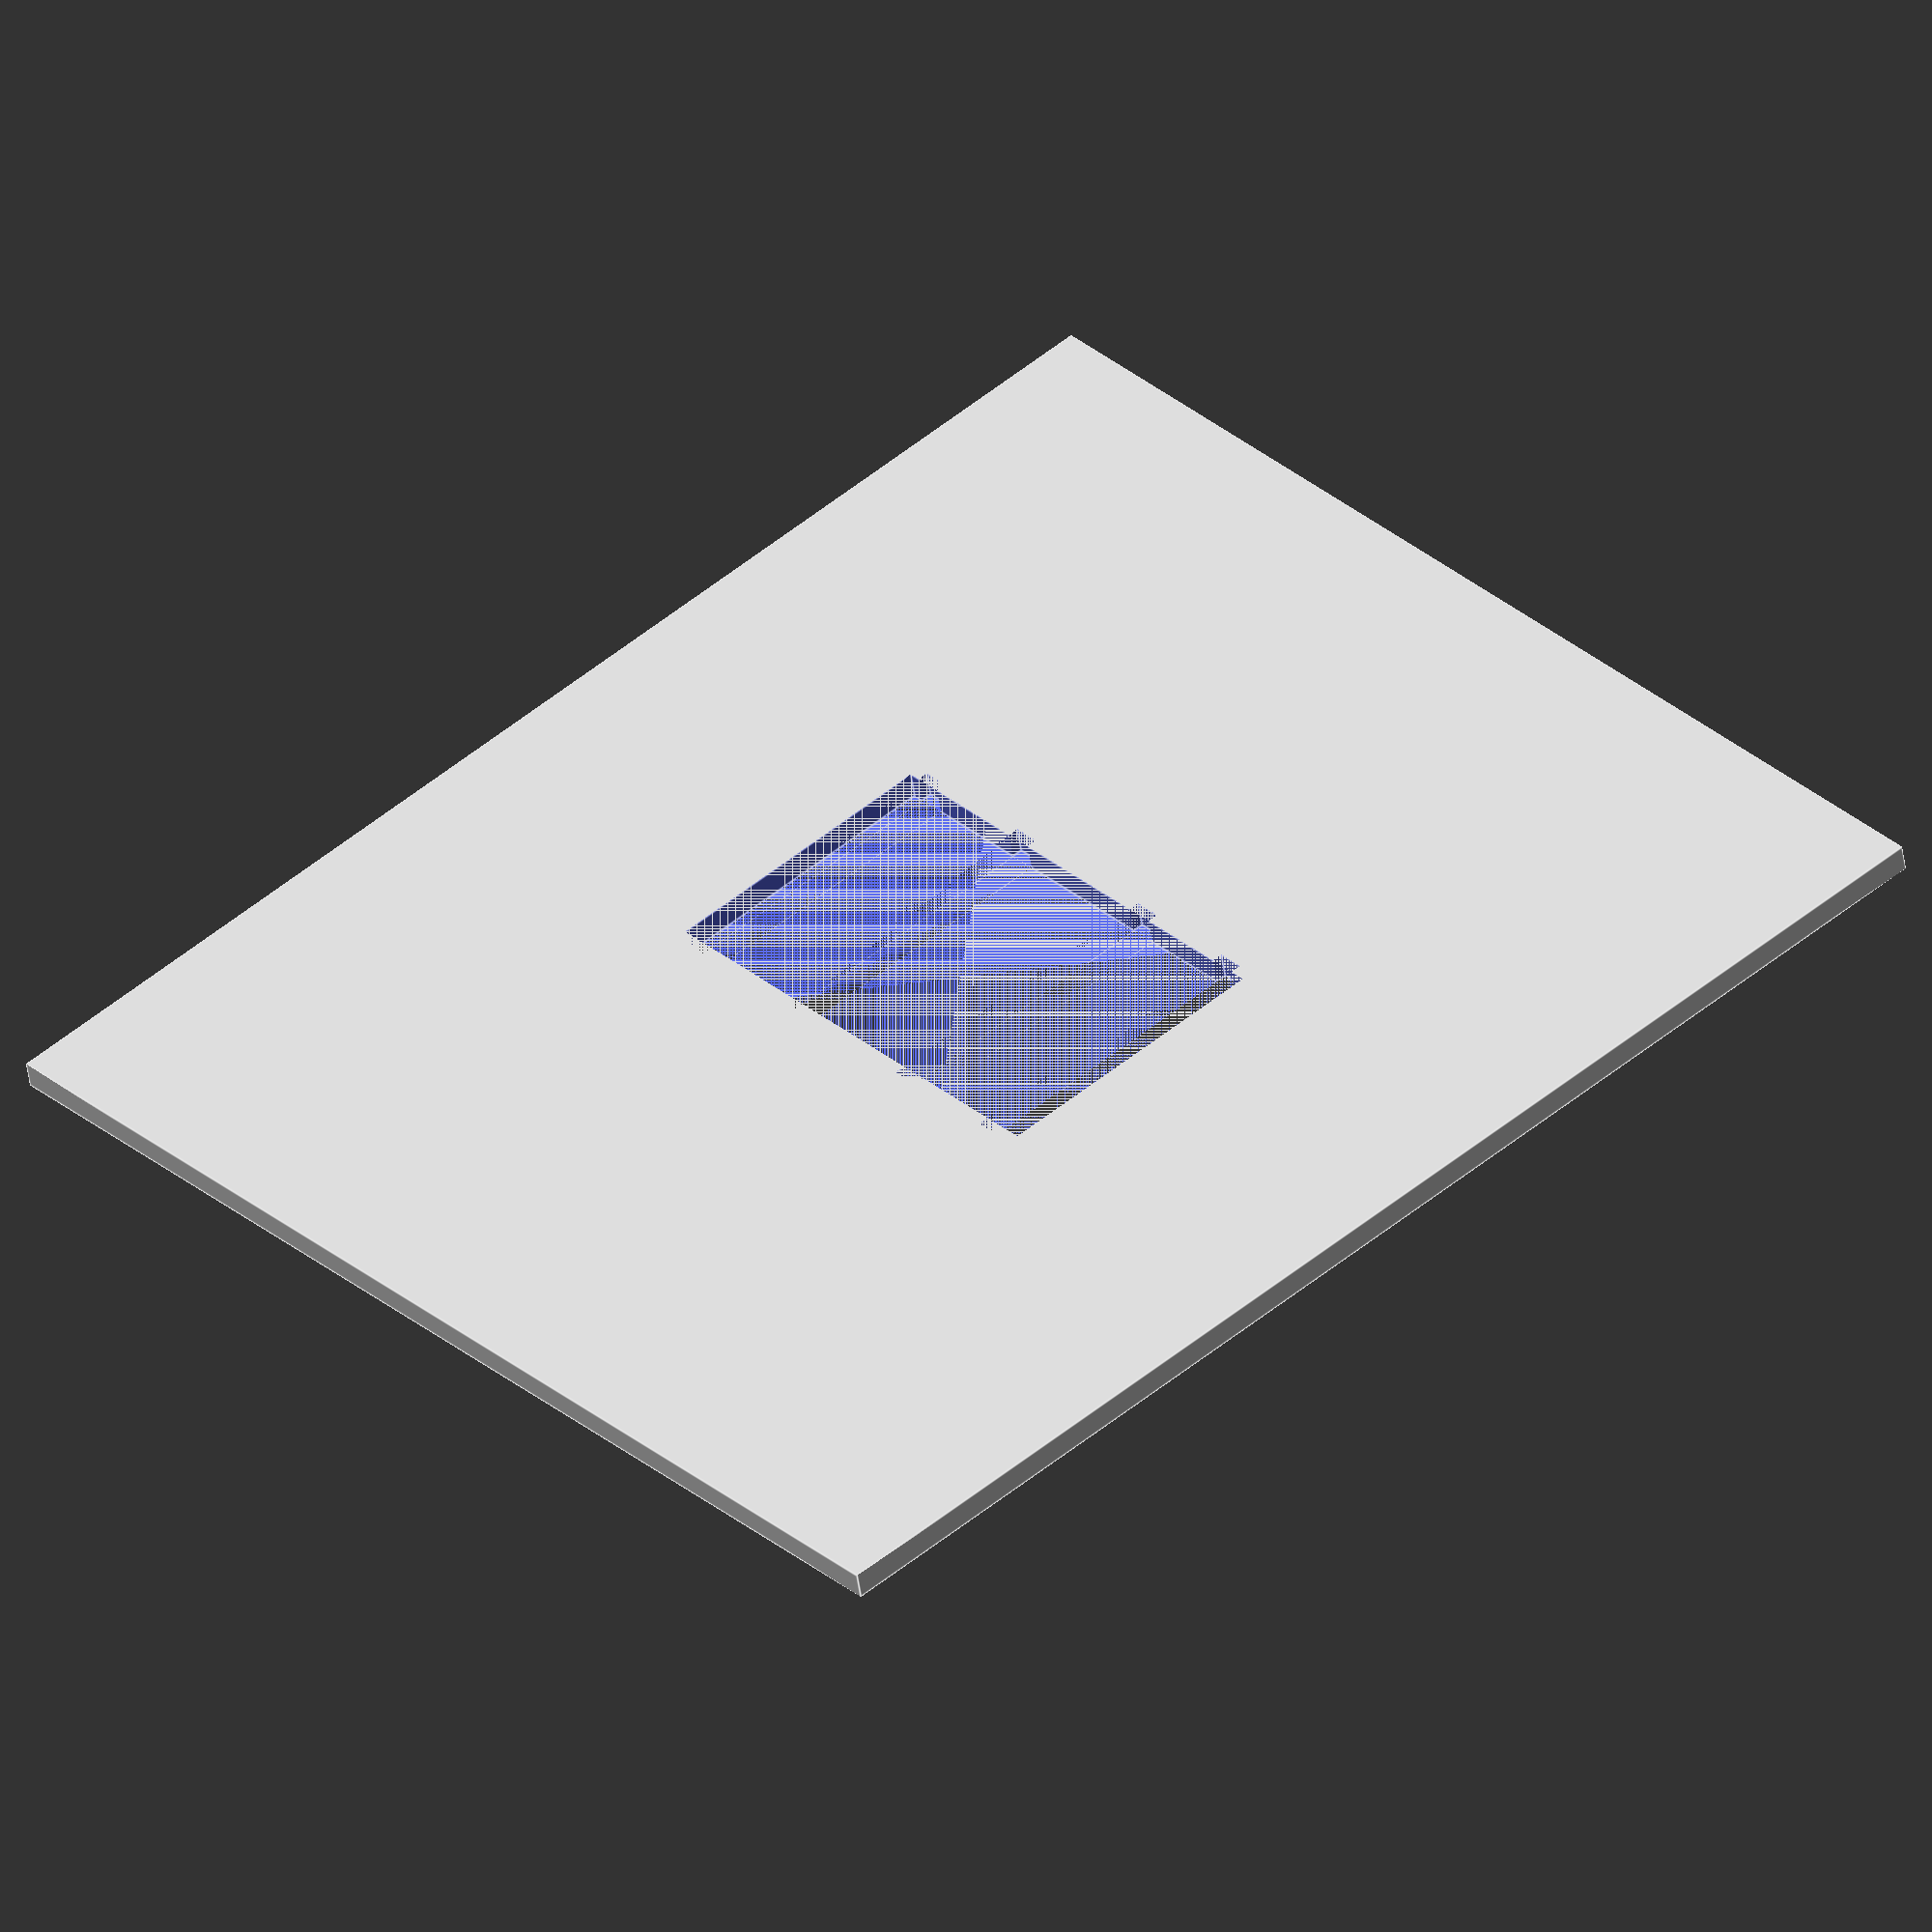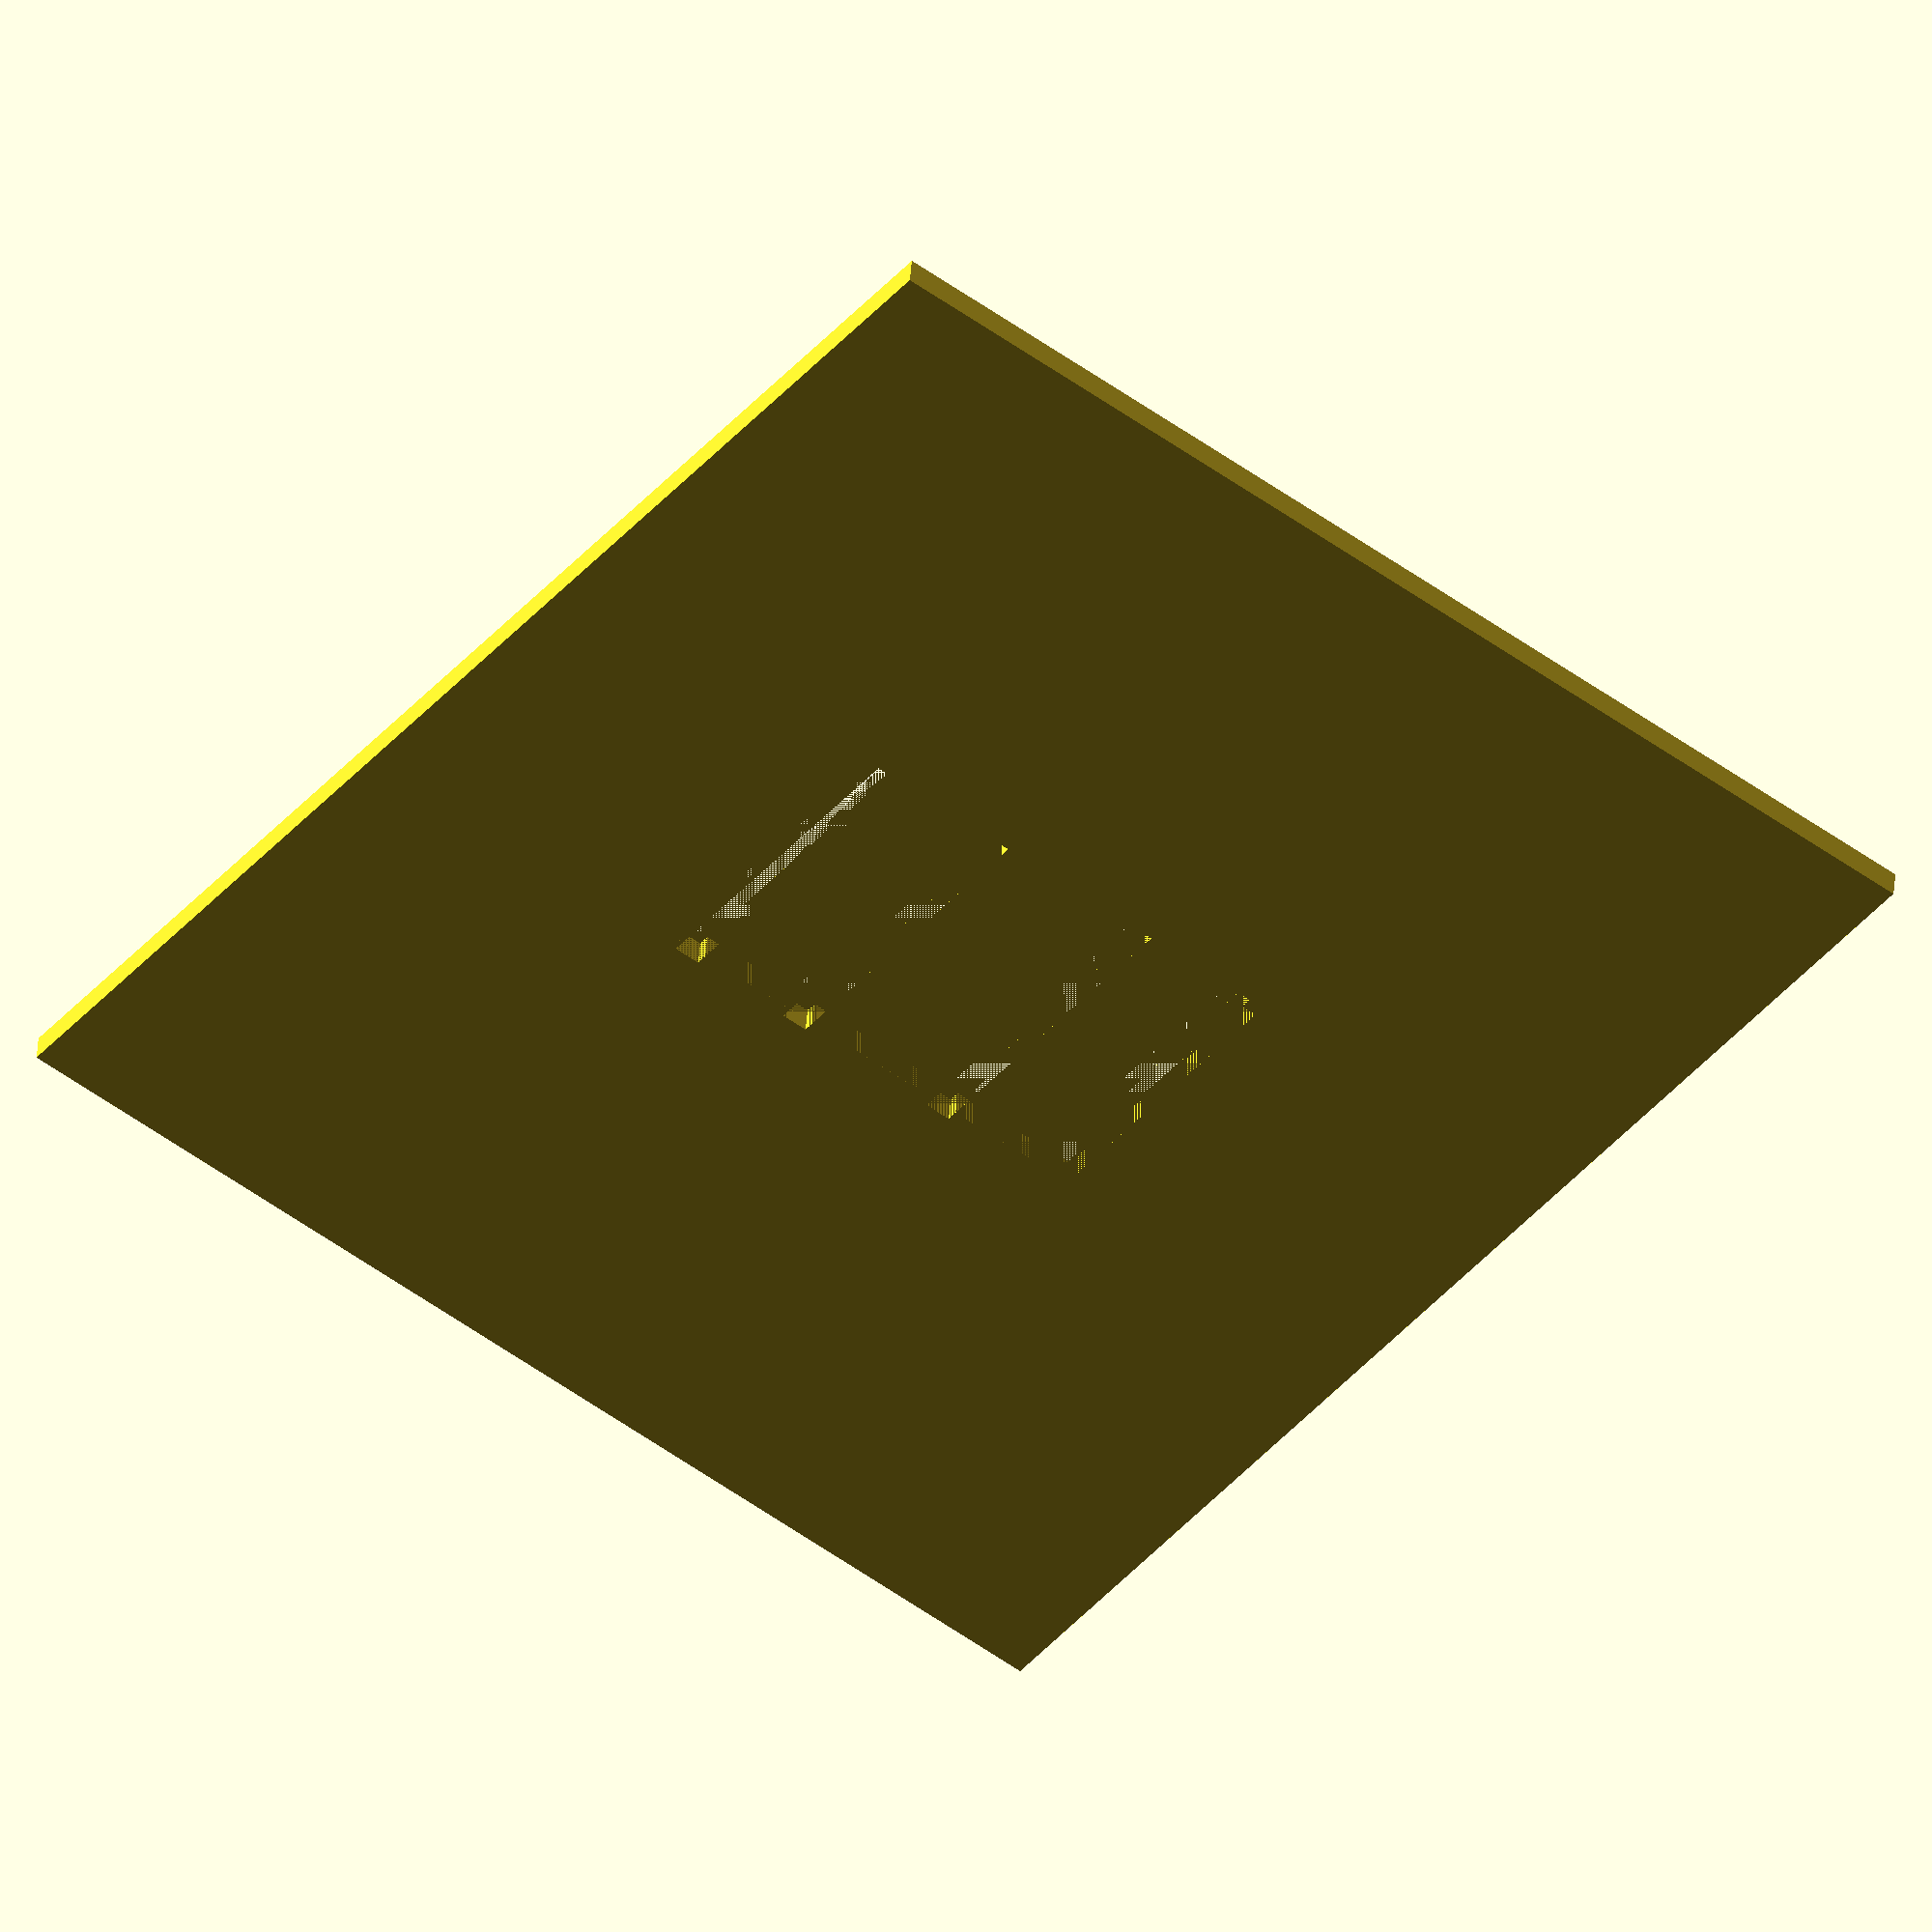
<openscad>
/*

Test surround for Camloc 400
@idnorton
2023-08-17

Licenced as Creative Commons Attribution Non Commercial 3.0
See https://creativecommons.org/licenses/by-nc/3.0/

Specifically you may not sell the design or products using the design.
You're welcome to use the design to build things for your own commercial event

*/

lock_x = 88;
lock_y = 54;
lock_z = 5;

//lock_x_border = (110 - lock_x) / 2;
//lock_y_border = (80 - lock_y) / 2;

lock_x_border = (220 - lock_x) / 2;
lock_y_border = (250 - lock_y) / 2;

tab_x = 5;
tab_y = 2;

difference() {
    // Outside border
    cube([lock_x + (lock_x_border*2), lock_y + (lock_y_border * 2), lock_z], center = false);

    // Main body of lock
    translate([lock_x_border, lock_y_border, 0]) {
        cube([lock_x, lock_y, lock_z], center = false);
    }

    // Tabs vertical left most
    translate([lock_x_border + 2, lock_y_border - tab_y, 0]) {
        cube([tab_x, lock_y + (2*tab_y), lock_z], center = false);
    }

    // Tabs vertical left center
    translate([lock_x_border + 26, lock_y_border - tab_y, 0]) {
        cube([tab_x, lock_y + (2*tab_y), lock_z], center = false);
    }

    // Tabs vertical right center
    translate([lock_x_border + 58, lock_y_border - tab_y, 0]) {
        cube([tab_x, lock_y + (2*tab_y), lock_z], center = false);
    }

    // Tabs vertical right most
    translate([lock_x_border + 80, lock_y_border - tab_y, 0]) {
        cube([tab_x, lock_y + (2*tab_y), lock_z], center = false);
    }
}

</openscad>
<views>
elev=49.7 azim=47.9 roll=8.0 proj=o view=edges
elev=137.1 azim=322.0 roll=355.8 proj=o view=wireframe
</views>
